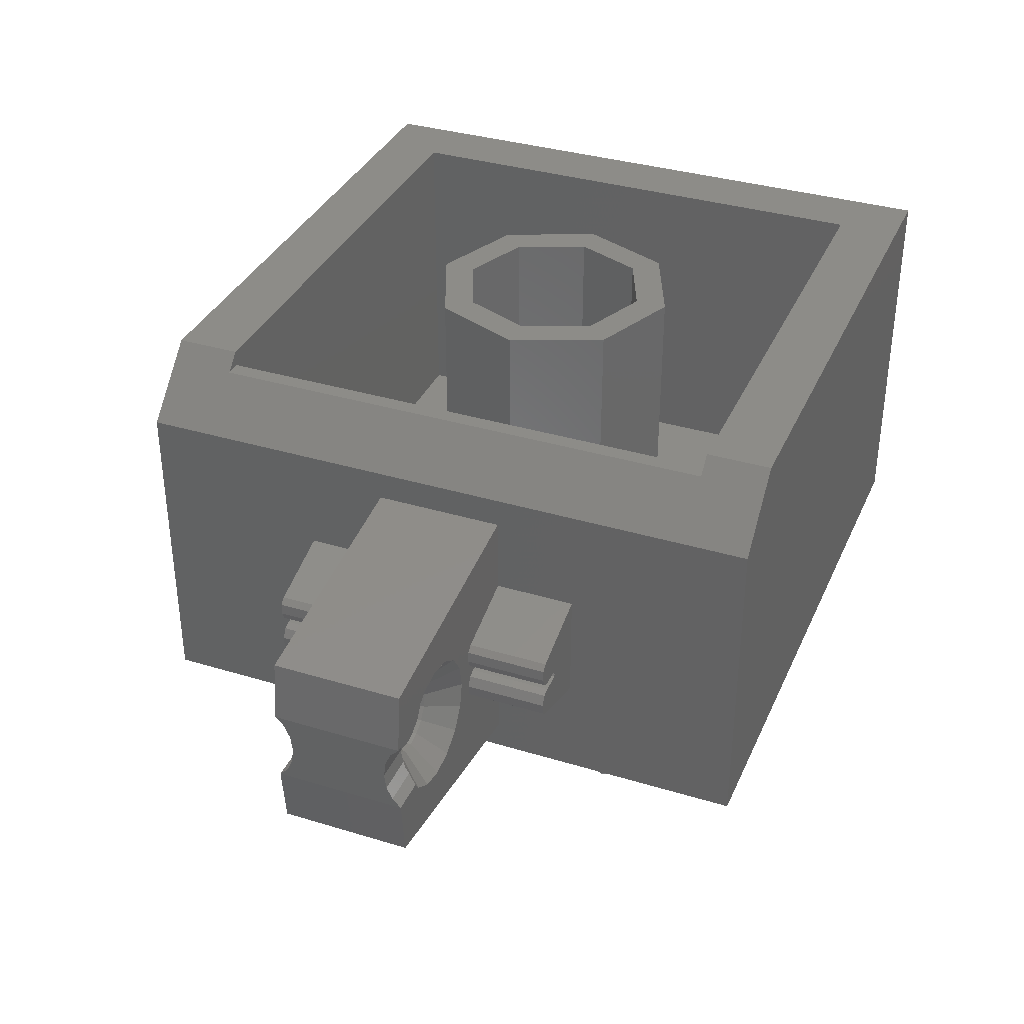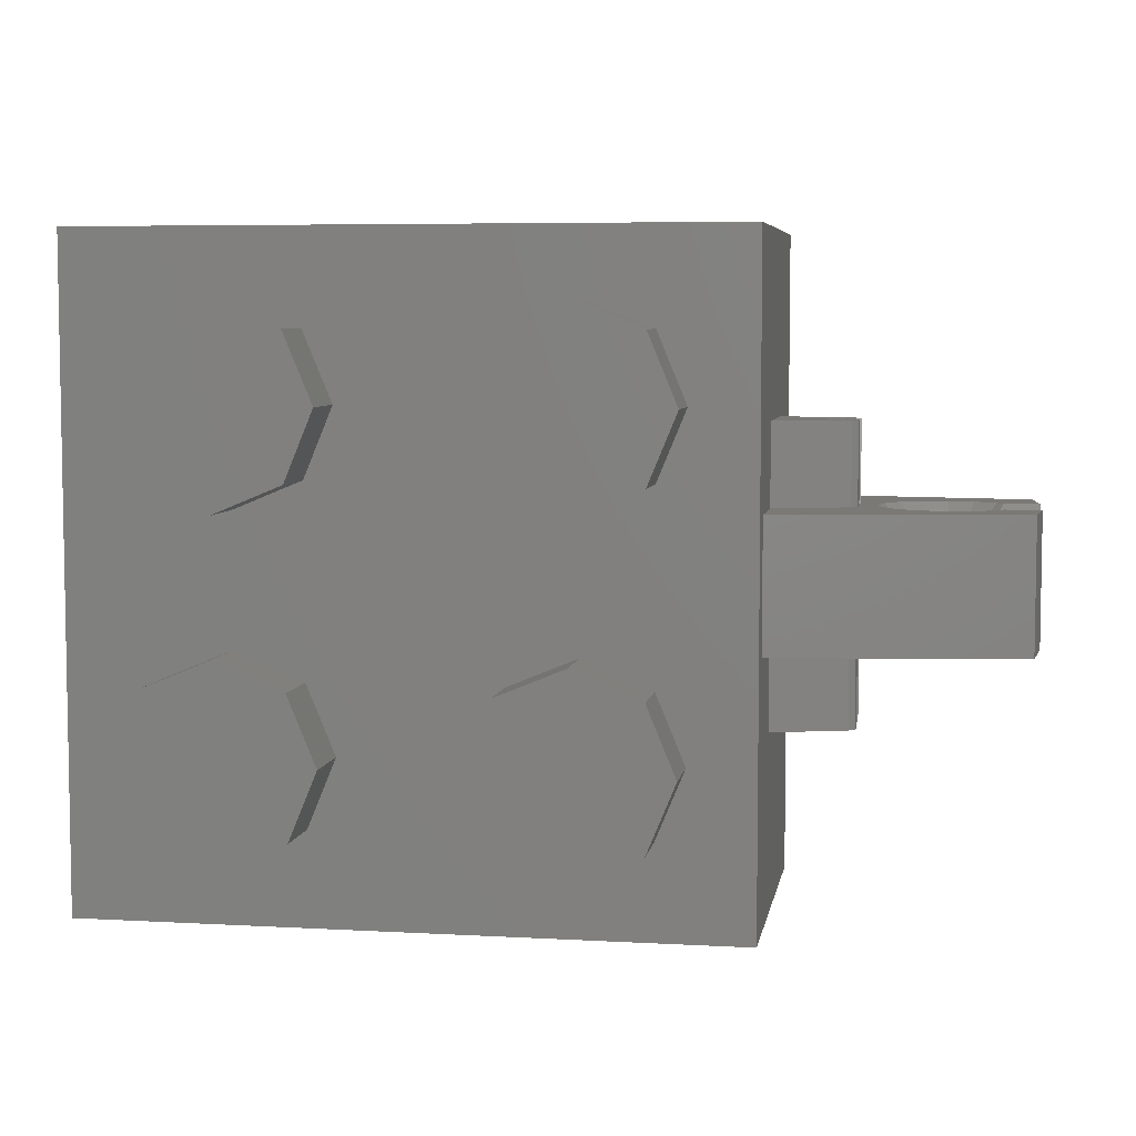
<metadata>
{"format":"stl","ext":"stl","renderer":"f3d","projection":"perspective","resolution":1024,"background":"white","views":[{"elev":35.4,"azim":111.9,"up":"+Y"},{"elev":5.9,"azim":9.6,"up":"+Z"}]}
</metadata>
<code>
# stl→obj: 392 verts, 646 faces
v 0.64 0.92 0.64
v 0.64 0.96 0.64
v 0.68 0.92 0.64
v 0.64 0.92 -0.64
v 0.68 0.92 -0.64
v 0.64 0.96 -0.64
v 0.64 0.96 -0.8
v -0.8 0.96 -0.8
v -0.64 0.96 -0.64
v -0.64 0.96 0.64
v -0.8 0.96 0.8
v 0.64 0.96 0.8
v 0.64 0 0.8
v 0.8 0 0.8
v 0.8 0.8 0.8
v 0.8 0.8 -0.8
v 0.8 0 -0.8
v 0.64 0 -0.8
v 1.317 0.3625 0.1249
v 1.311 0.3541 0.12
v 1.32 0.3501 0.1304
v 1.32 0.4 0.12
v 1.328 0.3307 0.139
v 1.318 0.3307 0.139
v 1.328 0.3095 0.16
v 1.328 0.3625 0.1249
v 1.36 0.24 0.16
v 1.398 0.1629 0.16
v 1.414 0.3095 0.16
v 1.04 0.24 0.16
v 1.04 0.4 0.16
v 0.916 0.4 0.16
v 1.414 0.3095 0.12
v 1.2 0.24 0.16
v 1.139 0.2522 0.16
v 1.087 0.2869 0.16
v 1.052 0.3388 0.16
v 1.313 0.2869 0.16
v 1.261 0.2522 0.16
v 1.414 0.4 0.12
v 1.414 0.3625 0.1249
v 1.414 0.3307 0.139
v 1.414 0.4905 0.12
v 1.398 0.6371 0.16
v 1.414 0.4905 0.16
v 1.04 0.56 0.16
v 1.36 0.56 0.16
v 1.32 0.4499 0.1304
v 1.317 0.4375 0.1249
v 1.328 0.4375 0.1249
v 1.328 0.4905 0.16
v 1.318 0.4693 0.139
v 1.328 0.4693 0.139
v 1.311 0.4459 0.12
v 1.2 0.56 0.16
v 1.261 0.5478 0.16
v 1.313 0.5131 0.16
v 1.052 0.4612 0.16
v 1.087 0.5131 0.16
v 1.139 0.5478 0.16
v 1.414 0.4693 0.139
v 1.414 0.4375 0.1249
v 1.414 0.3095 -0.12
v 1.398 0.1629 -0.16
v 1.414 0.3095 -0.16
v 0.916 0.4 -0.16
v 1.04 0.4 -0.16
v 1.04 0.24 -0.16
v 1.36 0.24 -0.16
v 1.32 0.3501 -0.1304
v 1.317 0.3625 -0.1249
v 1.328 0.3625 -0.1249
v 1.328 0.3095 -0.16
v 1.318 0.3307 -0.139
v 1.328 0.3307 -0.139
v 1.32 0.4 -0.12
v 1.311 0.3541 -0.12
v 1.2 0.24 -0.16
v 1.261 0.2522 -0.16
v 1.313 0.2869 -0.16
v 1.052 0.3388 -0.16
v 1.087 0.2869 -0.16
v 1.139 0.2522 -0.16
v 1.414 0.3307 -0.139
v 1.414 0.3625 -0.1249
v 1.414 0.4 -0.12
v 1.317 0.4375 -0.1249
v 1.311 0.4459 -0.12
v 1.32 0.4499 -0.1304
v 1.328 0.4693 -0.139
v 1.318 0.4693 -0.139
v 1.328 0.4905 -0.16
v 1.328 0.4375 -0.1249
v 1.36 0.56 -0.16
v 1.398 0.6371 -0.16
v 1.414 0.4905 -0.16
v 1.04 0.56 -0.16
v 1.414 0.4905 -0.12
v 1.2 0.56 -0.16
v 1.139 0.5478 -0.16
v 1.087 0.5131 -0.16
v 1.052 0.4612 -0.16
v 1.313 0.5131 -0.16
v 1.261 0.5478 -0.16
v 1.414 0.4375 -0.1249
v 1.414 0.4693 -0.139
v 1.11 0.4 -0.08
v 1.117 0.4344 -0.08
v 1.2 0.4 -0.08
v 1.136 0.4636 -0.08
v 1.166 0.4831 -0.08
v 1.2 0.49 -0.08
v 1.234 0.4831 -0.08
v 1.264 0.4636 -0.08
v 1.283 0.4344 -0.08
v 1.29 0.4 -0.08
v 1.283 0.3656 -0.08
v 1.264 0.3364 -0.08
v 1.234 0.3169 -0.08
v 1.2 0.31 -0.08
v 1.166 0.3169 -0.08
v 1.136 0.3364 -0.08
v 1.117 0.3656 -0.08
v 1.11 0.4 0.08
v 1.117 0.3656 0.08
v 1.2 0.4 0.08
v 1.136 0.3364 0.08
v 1.166 0.3169 0.08
v 1.2 0.31 0.08
v 1.234 0.3169 0.08
v 1.264 0.3364 0.08
v 1.283 0.3656 0.08
v 1.29 0.4 0.08
v 1.283 0.4344 0.08
v 1.264 0.4636 0.08
v 1.234 0.4831 0.08
v 1.2 0.49 0.08
v 1.166 0.4831 0.08
v 1.136 0.4636 0.08
v 1.117 0.4344 0.08
v 0.916 0.39 -0.36
v 0.9189 0.3929 -0.36
v 0.926 0.39 -0.36
v 0.916 0.4 -0.36
v 0.916 0.41 -0.36
v 0.9189 0.4071 -0.36
v 0.926 0.41 -0.36
v 0.986 0.383 -0.36
v 0.9979 0.3594 -0.36
v 0.996 0.333 -0.36
v 0.996 0.467 -0.36
v 0.9979 0.4406 -0.36
v 0.986 0.417 -0.36
v 0.9189 0.4071 0.36
v 0.926 0.41 0.36
v 0.916 0.41 0.36
v 0.916 0.4 0.36
v 0.9189 0.3929 0.36
v 0.916 0.39 0.36
v 0.926 0.39 0.36
v 0.996 0.333 0.36
v 0.9979 0.3594 0.36
v 0.986 0.383 0.36
v 0.986 0.417 0.36
v 0.9979 0.4406 0.36
v 0.996 0.467 0.36
v 0.9673 0.39 -0.36
v 0.9814 0.3194 -0.36
v 0.8 0.2622 -0.36
v 0.9673 0.41 -0.36
v 0.8 0.5378 -0.36
v 0.9814 0.4806 -0.36
v 0.9814 0.3194 0.36
v 0.9673 0.39 0.36
v 0.8 0.2622 0.36
v 0.8 0.5378 0.36
v 0.9673 0.41 0.36
v 0.9814 0.4806 0.36
v 1.285 0.3151 0.12
v 1.328 0.4 0.12
v 0.8 0.072 0.16
v 0.8 0.2622 0.16
v 1.246 0.2891 0.12
v 1.2 0.28 0.12
v 1.154 0.2891 0.12
v 1.115 0.3151 0.12
v 1.089 0.3541 0.12
v 1.08 0.4 0.12
v 0.8 0.728 0.16
v 0.8 0.5378 0.16
v 1.285 0.4849 0.12
v 1.089 0.4459 0.12
v 1.115 0.4849 0.12
v 1.154 0.5109 0.12
v 1.2 0.52 0.12
v 1.246 0.5109 0.12
v 0.8 0.072 -0.16
v 0.8 0.2622 -0.16
v 1.328 0.4 -0.12
v 1.285 0.3151 -0.12
v 1.08 0.4 -0.12
v 1.089 0.3541 -0.12
v 1.115 0.3151 -0.12
v 1.154 0.2891 -0.12
v 1.2 0.28 -0.12
v 1.246 0.2891 -0.12
v 1.285 0.4849 -0.12
v 0.8 0.728 -0.16
v 0.8 0.5378 -0.16
v 1.246 0.5109 -0.12
v 1.2 0.52 -0.12
v 1.154 0.5109 -0.12
v 1.115 0.4849 -0.12
v 1.089 0.4459 -0.12
v 1.11 0.4 -0.09
v 1.117 0.4344 -0.09
v 1.136 0.4636 -0.09
v 1.166 0.4831 -0.09
v 1.2 0.49 -0.09
v 1.234 0.4831 -0.09
v 1.264 0.4636 -0.09
v 1.283 0.4344 -0.09
v 1.29 0.4 -0.09
v 1.283 0.3656 -0.09
v 1.264 0.3364 -0.09
v 1.234 0.3169 -0.09
v 1.2 0.31 -0.09
v 1.166 0.3169 -0.09
v 1.136 0.3364 -0.09
v 1.117 0.3656 -0.09
v 1.11 0.4 0.09
v 1.117 0.3656 0.09
v 1.136 0.3364 0.09
v 1.166 0.3169 0.09
v 1.2 0.31 0.09
v 1.234 0.3169 0.09
v 1.264 0.3364 0.09
v 1.283 0.3656 0.09
v 1.29 0.4 0.09
v 1.283 0.4344 0.09
v 1.264 0.4636 0.09
v 1.234 0.4831 0.09
v 1.2 0.49 0.09
v 1.166 0.4831 0.09
v 1.136 0.4636 0.09
v 1.117 0.4344 0.09
v 0.926 0.41 -0.16
v 0.9189 0.4071 -0.16
v 0.9189 0.3929 -0.16
v 0.926 0.39 -0.16
v 0.9673 0.39 -0.16
v 0.986 0.383 -0.16
v 0.9979 0.3594 -0.16
v 0.996 0.333 -0.16
v 0.9814 0.3194 -0.16
v 0.9814 0.4806 -0.16
v 0.996 0.467 -0.16
v 0.9979 0.4406 -0.16
v 0.986 0.417 -0.16
v 0.9673 0.41 -0.16
v 0.9674 0.39 -0.16
v 0.9674 0.39 -0.36
v 0.9674 0.41 -0.36
v 0.9674 0.41 -0.16
v 0.926 0.39 0.16
v 0.9189 0.3929 0.16
v 0.9189 0.4071 0.16
v 0.926 0.41 0.16
v 0.9814 0.3194 0.16
v 0.996 0.333 0.16
v 0.9979 0.3594 0.16
v 0.986 0.383 0.16
v 0.9673 0.39 0.16
v 0.9673 0.41 0.16
v 0.986 0.417 0.16
v 0.9979 0.4406 0.16
v 0.996 0.467 0.16
v 0.9814 0.4806 0.16
v 0.9674 0.39 0.36
v 0.9674 0.39 0.16
v 0.9674 0.41 0.16
v 0.9674 0.41 0.36
v 0.16 -0.16 0.4
v 0.16 0 0.4
v 0.2303 0 0.2303
v 0.2303 -0.16 0.2303
v 0.4 0 0.16
v 0.4 -0.16 0.16
v 0.5697 0 0.2303
v 0.5697 -0.16 0.2303
v 0.64 0 0.4
v 0.64 -0.16 0.4
v 0.5697 0 0.5697
v 0.5697 -0.16 0.5697
v 0.4 0 0.64
v 0.4 -0.16 0.64
v 0.2303 0 0.5697
v 0.2303 -0.16 0.5697
v -0.64 -0.16 0.4
v -0.64 0 0.4
v -0.5697 0 0.2303
v -0.5697 -0.16 0.2303
v -0.4 0 0.16
v -0.4 -0.16 0.16
v -0.2303 0 0.2303
v -0.2303 -0.16 0.2303
v -0.16 0 0.4
v -0.16 -0.16 0.4
v -0.2303 0 0.5697
v -0.2303 -0.16 0.5697
v -0.4 0 0.64
v -0.4 -0.16 0.64
v -0.5697 0 0.5697
v -0.5697 -0.16 0.5697
v 0.16 -0.16 -0.4
v 0.16 0 -0.4
v 0.2303 0 -0.5697
v 0.2303 -0.16 -0.5697
v 0.4 0 -0.64
v 0.4 -0.16 -0.64
v 0.5697 0 -0.5697
v 0.5697 -0.16 -0.5697
v 0.64 0 -0.4
v 0.64 -0.16 -0.4
v 0.5697 0 -0.2303
v 0.5697 -0.16 -0.2303
v 0.4 0 -0.16
v 0.4 -0.16 -0.16
v 0.2303 0 -0.2303
v 0.2303 -0.16 -0.2303
v -0.64 -0.16 -0.4
v -0.64 0 -0.4
v -0.5697 0 -0.5697
v -0.5697 -0.16 -0.5697
v -0.4 0 -0.64
v -0.4 -0.16 -0.64
v -0.2303 0 -0.5697
v -0.2303 -0.16 -0.5697
v -0.16 0 -0.4
v -0.16 -0.16 -0.4
v -0.2303 0 -0.2303
v -0.2303 -0.16 -0.2303
v -0.4 0 -0.16
v -0.4 -0.16 -0.16
v -0.5697 0 -0.2303
v -0.5697 -0.16 -0.2303
v -0.24 0.16 0
v -0.24 0.96 0
v -0.1697 0.96 0.1697
v -0.1697 0.16 0.1697
v 0 0.96 0.24
v 0 0.16 0.24
v 0.1697 0.96 0.1697
v 0.1697 0.16 0.1697
v 0.24 0.96 -0
v 0.24 0.16 -0
v 0.1697 0.96 -0.1697
v 0.1697 0.16 -0.1697
v -0 0.96 -0.24
v -0 0.16 -0.24
v -0.1697 0.96 -0.1697
v -0.1697 0.16 -0.1697
v -0.32 0.96 0
v -0.32 0.16 0
v -0.2263 0.16 0.2263
v -0.2263 0.96 0.2263
v 0 0.16 0.32
v 0 0.96 0.32
v 0.2263 0.16 0.2263
v 0.2263 0.96 0.2263
v 0.32 0.16 -0
v 0.32 0.96 -0
v 0.2263 0.16 -0.2263
v 0.2263 0.96 -0.2263
v -0 0.16 -0.32
v -0 0.96 -0.32
v -0.2263 0.16 -0.2263
v -0.2263 0.96 -0.2263
v -0.8 0 -0.8
v -0.8 0 0.8
v -0.64 0.16 0.64
v -0.64 0.16 -0.64
v 0.64 0.16 -0.64
v 0.64 0.16 0.64
v 0.6 0 0.8
v 0.6 0 -0.8
v 0.68 0.92 -0.8
v 0.68 0.92 0.8
v 0.4 -0.16 0.4
v -0.4 -0.16 0.4
v 0.4 -0.16 -0.4
v -0.4 -0.16 -0.4
f 1 2 3
f 4 5 6
f 7 8 9
f 9 6 7
f 10 9 8
f 8 11 10
f 2 10 11
f 11 12 2
f 12 13 14
f 14 15 12
f 16 17 18
f 18 7 16
f 19 20 21
f 20 19 22
f 23 24 25
f 26 19 21
f 27 28 29
f 30 31 32
f 29 28 33
f 30 34 35
f 30 35 36
f 30 36 37
f 30 37 31
f 27 38 39
f 27 39 34
f 40 41 33
f 41 42 33
f 42 29 33
f 43 44 45
f 32 31 46
f 45 44 47
f 48 49 50
f 51 52 53
f 22 49 54
f 48 54 49
f 55 56 47
f 56 57 47
f 31 58 46
f 58 59 46
f 59 60 46
f 60 55 46
f 43 45 61
f 43 61 62
f 43 62 40
f 63 64 65
f 66 67 68
f 65 64 69
f 70 71 72
f 73 74 75
f 76 71 77
f 70 77 71
f 78 79 69
f 79 80 69
f 67 81 68
f 81 82 68
f 82 83 68
f 83 78 68
f 63 65 84
f 63 84 85
f 63 85 86
f 87 88 89
f 88 87 76
f 90 91 92
f 93 87 89
f 94 95 96
f 97 67 66
f 96 95 98
f 97 99 100
f 97 100 101
f 97 101 102
f 97 102 67
f 94 103 104
f 94 104 99
f 86 105 98
f 105 106 98
f 106 96 98
f 107 108 109
f 108 110 109
f 110 111 109
f 111 112 109
f 112 113 109
f 113 114 109
f 114 115 109
f 115 116 109
f 116 117 109
f 117 118 109
f 118 119 109
f 119 120 109
f 120 121 109
f 121 122 109
f 122 123 109
f 123 107 109
f 124 125 126
f 125 127 126
f 127 128 126
f 128 129 126
f 129 130 126
f 130 131 126
f 131 132 126
f 132 133 126
f 133 134 126
f 134 135 126
f 135 136 126
f 136 137 126
f 137 138 126
f 138 139 126
f 139 140 126
f 140 124 126
f 141 142 143
f 141 144 142
f 145 146 144
f 145 147 146
f 148 149 150
f 151 152 153
f 154 155 156
f 157 154 156
f 158 157 159
f 160 158 159
f 161 162 163
f 164 165 166
f 33 28 64
f 33 64 63
f 33 63 86
f 33 86 40
f 40 86 98
f 40 98 43
f 43 98 95
f 43 95 44
f 141 167 168
f 141 168 169
f 170 145 171
f 170 171 172
f 141 169 171
f 141 171 145
f 173 174 159
f 173 159 175
f 176 156 177
f 176 177 178
f 176 175 159
f 176 159 156
f 179 38 25
f 179 25 24
f 179 24 21
f 179 21 20
f 21 24 23
f 21 23 26
f 19 26 180
f 19 180 22
f 181 28 27
f 181 27 30
f 182 181 30
f 182 30 32
f 25 38 27
f 25 27 29
f 38 179 183
f 38 183 39
f 39 183 184
f 39 184 34
f 34 184 185
f 34 185 35
f 35 185 186
f 35 186 36
f 36 186 187
f 36 187 37
f 37 187 188
f 37 188 31
f 25 29 42
f 25 42 23
f 23 42 41
f 23 41 26
f 26 41 40
f 26 40 180
f 45 47 57
f 45 57 51
f 32 46 189
f 32 189 190
f 46 47 44
f 46 44 189
f 22 180 50
f 22 50 49
f 50 53 52
f 50 52 48
f 54 48 52
f 54 52 191
f 52 51 57
f 52 57 191
f 31 188 192
f 31 192 58
f 58 192 193
f 58 193 59
f 59 193 194
f 59 194 60
f 60 194 195
f 60 195 55
f 55 195 196
f 55 196 56
f 56 196 191
f 56 191 57
f 180 40 62
f 180 62 50
f 50 62 61
f 50 61 53
f 53 61 45
f 53 45 51
f 65 69 80
f 65 80 73
f 66 68 197
f 66 197 198
f 68 69 64
f 68 64 197
f 76 199 72
f 76 72 71
f 72 75 74
f 72 74 70
f 77 70 74
f 77 74 200
f 74 73 80
f 74 80 200
f 67 201 202
f 67 202 81
f 81 202 203
f 81 203 82
f 82 203 204
f 82 204 83
f 83 204 205
f 83 205 78
f 78 205 206
f 78 206 79
f 79 206 200
f 79 200 80
f 199 86 85
f 199 85 72
f 72 85 84
f 72 84 75
f 75 84 65
f 75 65 73
f 207 103 92
f 207 92 91
f 207 91 89
f 207 89 88
f 89 91 90
f 89 90 93
f 87 93 199
f 87 199 76
f 208 95 94
f 208 94 97
f 209 208 97
f 209 97 66
f 92 103 94
f 92 94 96
f 103 207 210
f 103 210 104
f 104 210 211
f 104 211 99
f 99 211 212
f 99 212 100
f 100 212 213
f 100 213 101
f 101 213 214
f 101 214 102
f 102 214 201
f 102 201 67
f 92 96 106
f 92 106 90
f 90 106 105
f 90 105 93
f 93 105 86
f 93 86 199
f 107 215 216
f 107 216 108
f 108 216 217
f 108 217 110
f 110 217 218
f 110 218 111
f 111 218 219
f 111 219 112
f 112 219 220
f 112 220 113
f 113 220 221
f 113 221 114
f 114 221 222
f 114 222 115
f 115 222 223
f 115 223 116
f 116 223 224
f 116 224 117
f 117 224 225
f 117 225 118
f 118 225 226
f 118 226 119
f 119 226 227
f 119 227 120
f 120 227 228
f 120 228 121
f 121 228 229
f 121 229 122
f 122 229 230
f 122 230 123
f 123 230 215
f 123 215 107
f 124 231 232
f 124 232 125
f 125 232 233
f 125 233 127
f 127 233 234
f 127 234 128
f 128 234 235
f 128 235 129
f 129 235 236
f 129 236 130
f 130 236 237
f 130 237 131
f 131 237 238
f 131 238 132
f 132 238 239
f 132 239 133
f 133 239 240
f 133 240 134
f 134 240 241
f 134 241 135
f 135 241 242
f 135 242 136
f 136 242 243
f 136 243 137
f 137 243 244
f 137 244 138
f 138 244 245
f 138 245 139
f 139 245 246
f 139 246 140
f 140 246 231
f 140 231 124
f 201 215 230
f 201 230 202
f 202 230 229
f 202 229 203
f 203 229 228
f 203 228 204
f 204 228 227
f 204 227 205
f 205 227 226
f 205 226 206
f 206 226 225
f 206 225 200
f 200 225 224
f 200 224 77
f 77 224 223
f 77 223 76
f 76 223 222
f 76 222 88
f 88 222 221
f 88 221 207
f 207 221 220
f 207 220 210
f 210 220 219
f 210 219 211
f 211 219 218
f 211 218 212
f 212 218 217
f 212 217 213
f 213 217 216
f 213 216 214
f 214 216 215
f 214 215 201
f 188 231 246
f 188 246 192
f 192 246 245
f 192 245 193
f 193 245 244
f 193 244 194
f 194 244 243
f 194 243 195
f 195 243 242
f 195 242 196
f 196 242 241
f 196 241 191
f 191 241 240
f 191 240 54
f 54 240 239
f 54 239 22
f 22 239 238
f 22 238 20
f 20 238 237
f 20 237 179
f 179 237 236
f 179 236 183
f 183 236 235
f 183 235 184
f 184 235 234
f 184 234 185
f 185 234 233
f 185 233 186
f 186 233 232
f 186 232 187
f 187 232 231
f 187 231 188
f 28 181 197
f 28 197 64
f 95 208 189
f 95 189 44
f 247 248 146
f 247 146 147
f 248 66 144
f 248 144 146
f 66 249 142
f 66 142 144
f 249 250 143
f 249 143 142
f 251 252 148
f 251 148 167
f 252 253 149
f 252 149 148
f 253 254 150
f 253 150 149
f 254 255 168
f 254 168 150
f 168 167 148
f 168 148 150
f 151 172 256
f 151 256 257
f 152 151 257
f 152 257 258
f 153 152 258
f 153 258 259
f 170 153 259
f 170 259 260
f 151 153 170
f 151 170 172
f 169 168 255
f 169 255 198
f 209 256 172
f 209 172 171
f 143 250 261
f 143 261 262
f 263 264 247
f 263 247 147
f 158 160 265
f 158 265 266
f 157 158 266
f 157 266 32
f 154 157 32
f 154 32 267
f 155 154 267
f 155 267 268
f 161 173 269
f 161 269 270
f 162 161 270
f 162 270 271
f 163 162 271
f 163 271 272
f 174 163 272
f 174 272 273
f 161 163 174
f 161 174 173
f 274 275 164
f 274 164 177
f 275 276 165
f 275 165 164
f 276 277 166
f 276 166 165
f 277 278 178
f 277 178 166
f 178 177 164
f 178 164 166
f 182 269 173
f 182 173 175
f 176 178 278
f 176 278 190
f 279 280 265
f 279 265 160
f 155 268 281
f 155 281 282
f 283 284 285
f 283 285 286
f 286 285 287
f 286 287 288
f 288 287 289
f 288 289 290
f 290 289 291
f 290 291 292
f 292 291 293
f 292 293 294
f 294 293 295
f 294 295 296
f 296 295 297
f 296 297 298
f 298 297 284
f 298 284 283
f 299 300 301
f 299 301 302
f 302 301 303
f 302 303 304
f 304 303 305
f 304 305 306
f 306 305 307
f 306 307 308
f 308 307 309
f 308 309 310
f 310 309 311
f 310 311 312
f 312 311 313
f 312 313 314
f 314 313 300
f 314 300 299
f 315 316 317
f 315 317 318
f 318 317 319
f 318 319 320
f 320 319 321
f 320 321 322
f 322 321 323
f 322 323 324
f 324 323 325
f 324 325 326
f 326 325 327
f 326 327 328
f 328 327 329
f 328 329 330
f 330 329 316
f 330 316 315
f 331 332 333
f 331 333 334
f 334 333 335
f 334 335 336
f 336 335 337
f 336 337 338
f 338 337 339
f 338 339 340
f 340 339 341
f 340 341 342
f 342 341 343
f 342 343 344
f 344 343 345
f 344 345 346
f 346 345 332
f 346 332 331
f 347 348 349
f 347 349 350
f 350 349 351
f 350 351 352
f 352 351 353
f 352 353 354
f 354 353 355
f 354 355 356
f 356 355 357
f 356 357 358
f 358 357 359
f 358 359 360
f 360 359 361
f 360 361 362
f 362 361 348
f 362 348 347
f 363 364 365
f 363 365 366
f 366 365 367
f 366 367 368
f 368 367 369
f 368 369 370
f 370 369 371
f 370 371 372
f 372 371 373
f 372 373 374
f 374 373 375
f 374 375 376
f 376 375 377
f 376 377 378
f 378 377 364
f 378 364 363
f 348 363 366
f 348 366 349
f 349 366 368
f 349 368 351
f 351 368 370
f 351 370 353
f 353 370 372
f 353 372 355
f 355 372 374
f 355 374 357
f 357 374 376
f 357 376 359
f 359 376 378
f 359 378 361
f 361 378 363
f 361 363 348
f 379 18 13
f 379 13 380
f 380 13 12
f 380 12 11
f 18 379 8
f 18 8 7
f 379 380 11
f 379 11 8
f 9 10 381
f 9 381 382
f 6 9 382
f 6 382 383
f 10 2 384
f 10 384 381
f 381 384 383
f 381 383 382
f 14 385 386
f 14 386 17
f 16 15 14
f 16 14 17
f 16 387 388
f 16 388 15
f 6 5 387
f 6 387 7
f 12 388 3
f 12 3 2
f 4 383 384
f 4 384 1
f 5 4 1
f 5 1 3
f 389 283 286
f 389 286 288
f 389 288 290
f 389 290 292
f 389 292 294
f 389 294 296
f 389 296 298
f 389 298 283
f 390 299 302
f 390 302 304
f 390 304 306
f 390 306 308
f 390 308 310
f 390 310 312
f 390 312 314
f 390 314 299
f 391 315 318
f 391 318 320
f 391 320 322
f 391 322 324
f 391 324 326
f 391 326 328
f 391 328 330
f 391 330 315
f 392 331 334
f 392 334 336
f 392 336 338
f 392 338 340
f 392 340 342
f 392 342 344
f 392 344 346
f 392 346 331

</code>
